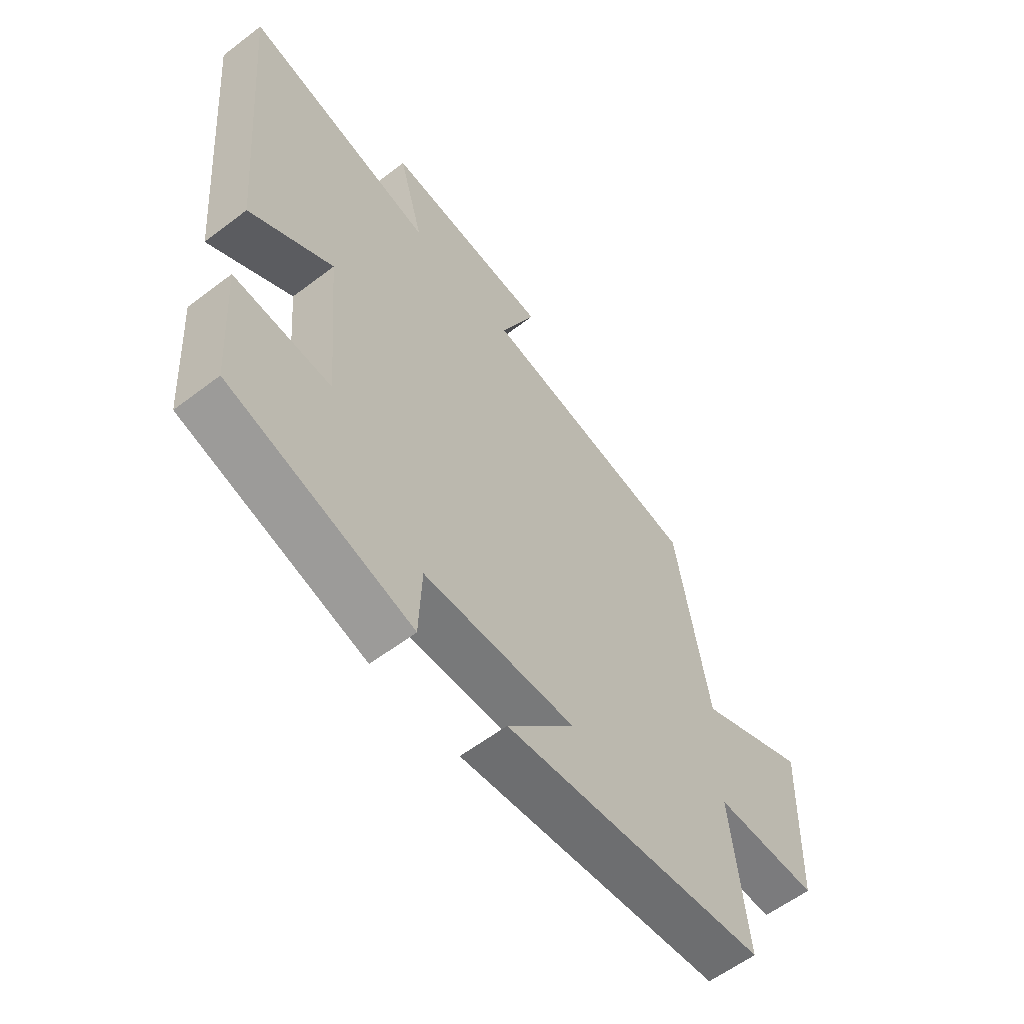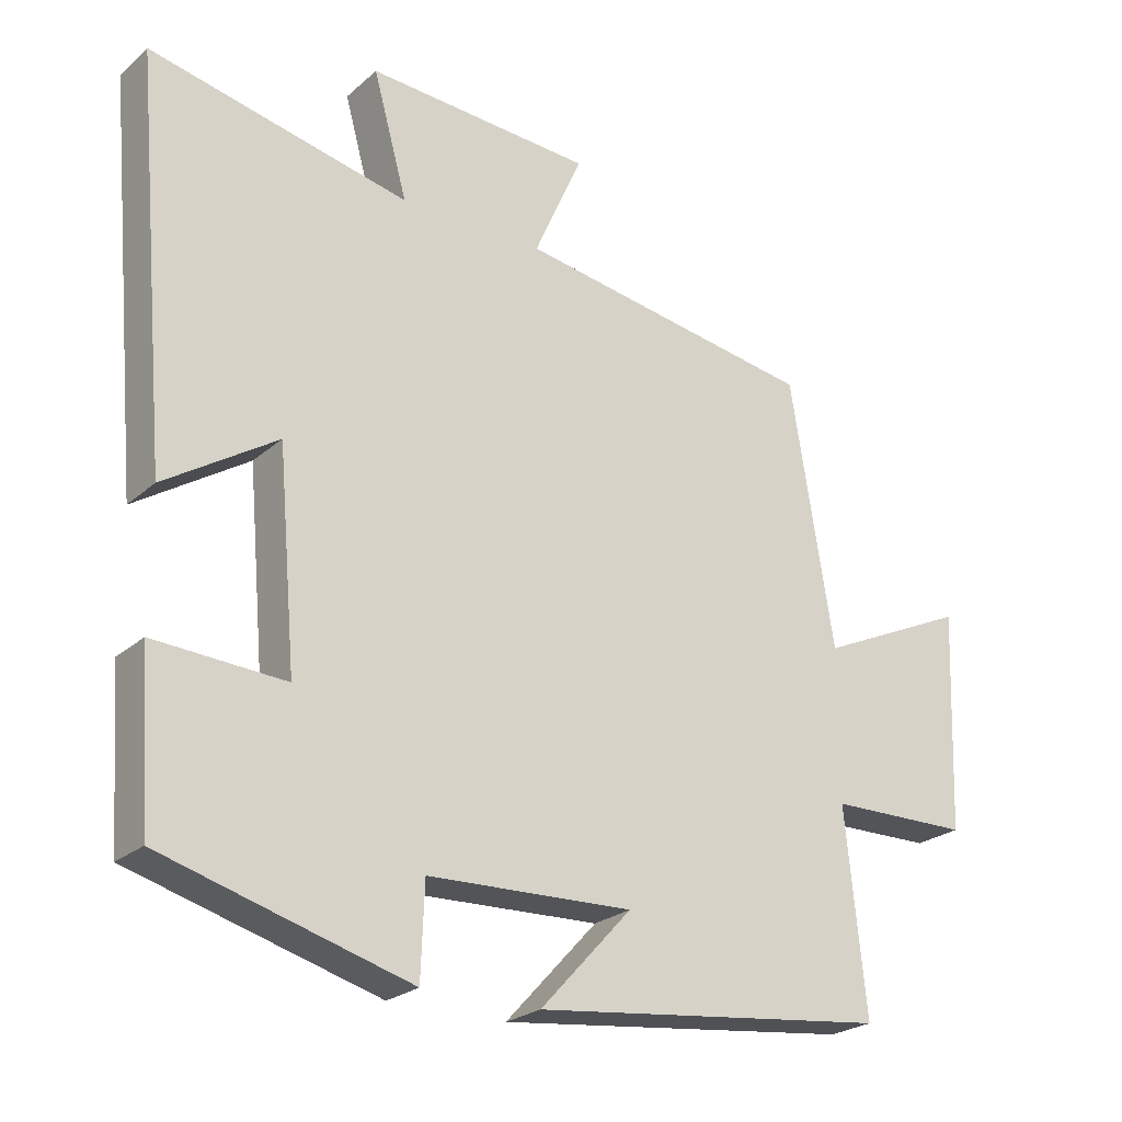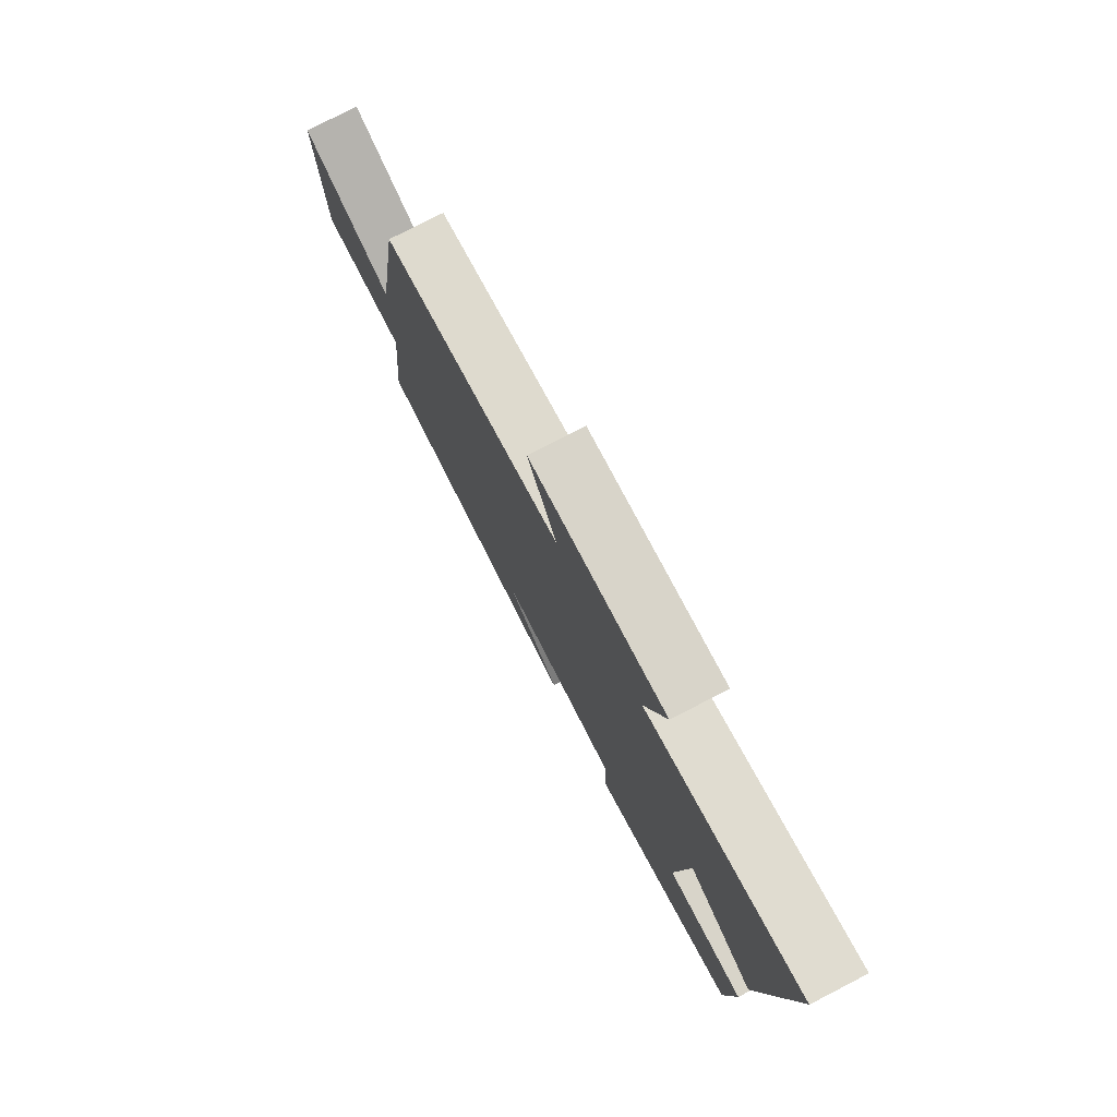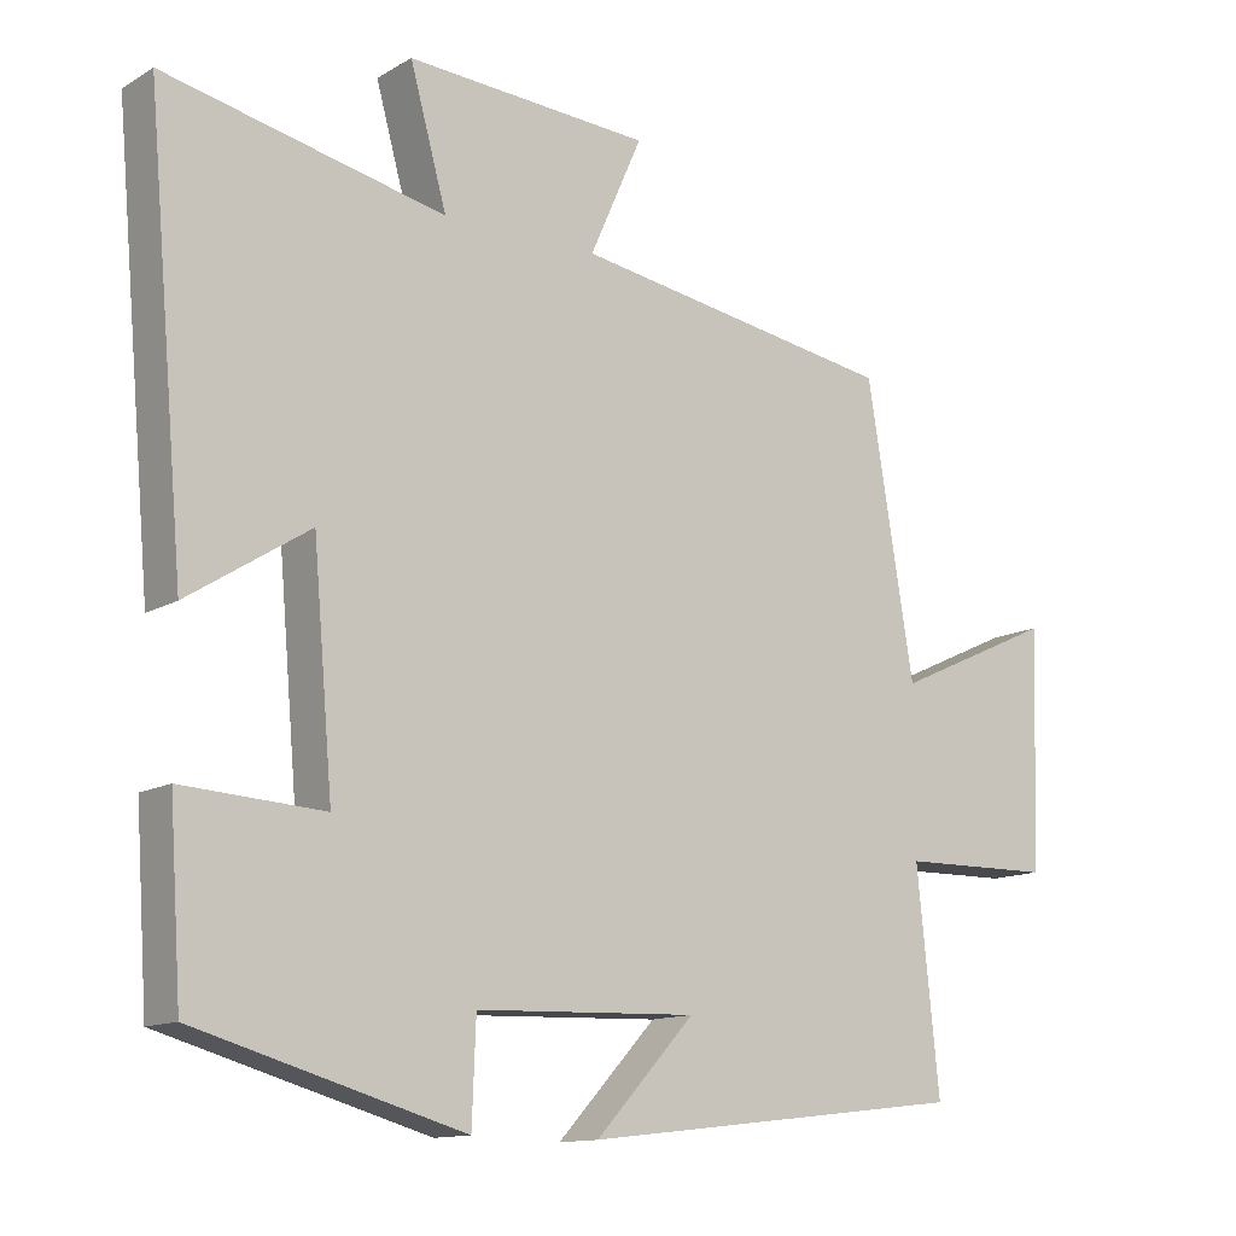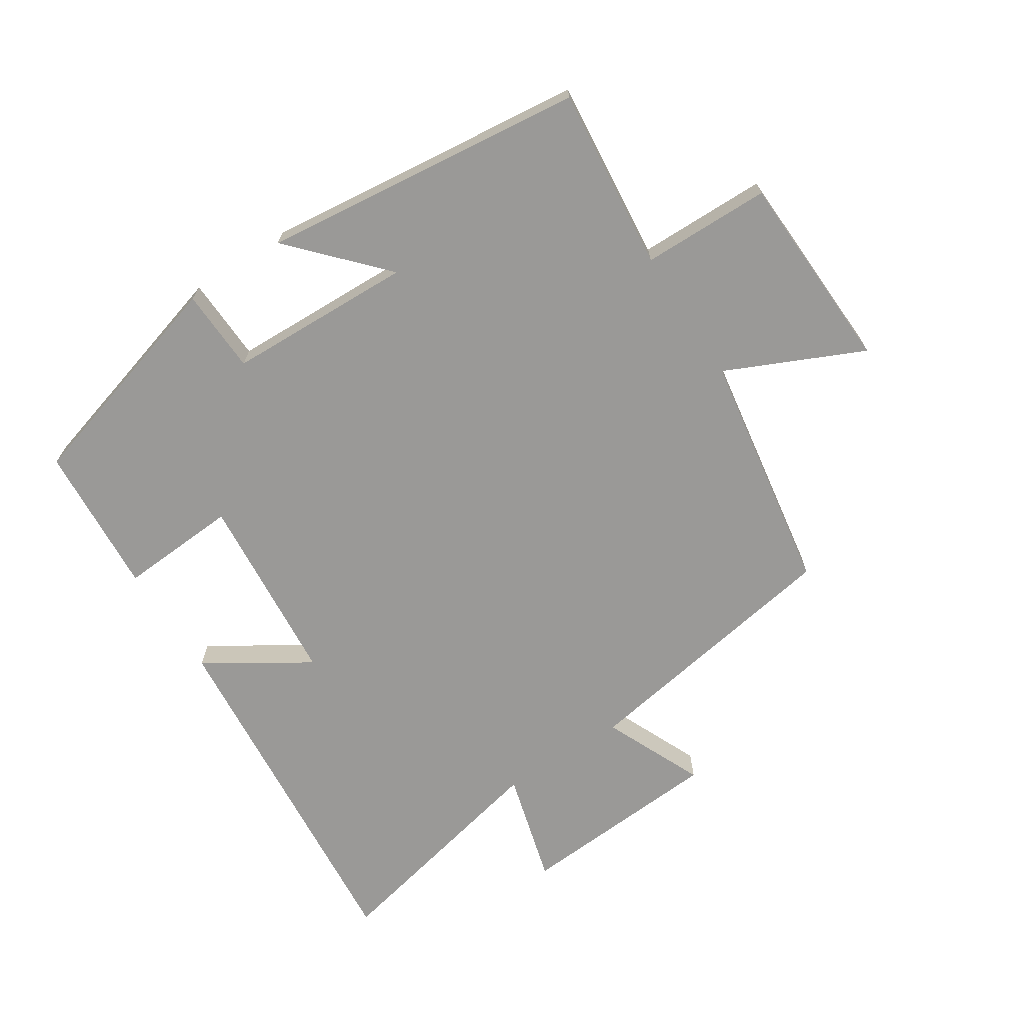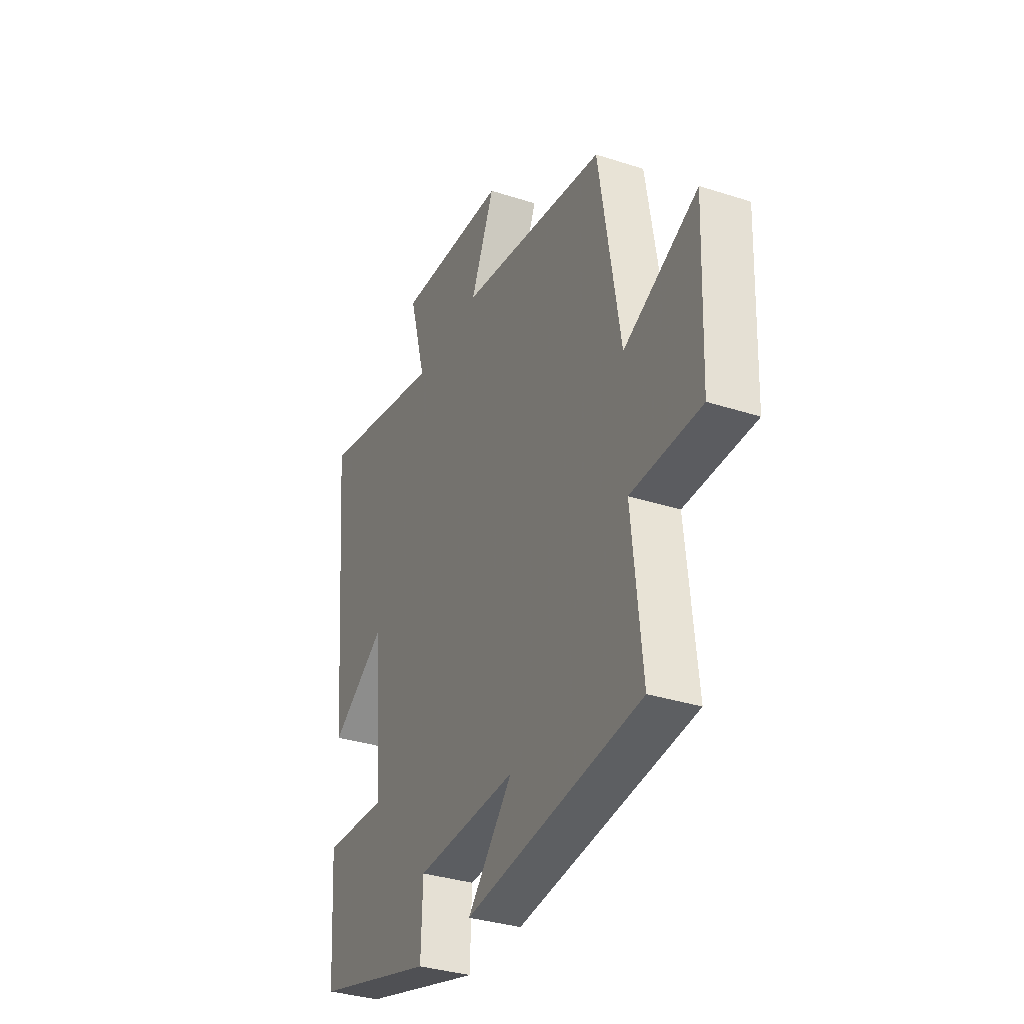
<metadata>
{"format":"obj","ext":"obj","renderer":"f3d","projection":"perspective","resolution":1024,"background":"white","views":[{"elev":-59.2,"azim":128.1,"up":"+Z"},{"elev":-24.1,"azim":144.5,"up":"+Z"},{"elev":77.8,"azim":62.7,"up":"+Z"},{"elev":-12.8,"azim":142.9,"up":"+Z"},{"elev":-69.0,"azim":-146.9,"up":"+Y"},{"elev":-34.0,"azim":-113.7,"up":"+Z"}]}
</metadata>
<code>
v 0.55 0.07 0.58
v 0.5 0.07 0.019
v 0.342 0.07 0.12
v 0.316 0.07 -0.178
v 0.5 0.07 -0.167
v 0.484 0.07 -0.401
v 0.137 0.07 -0.5
v 0.132 0.07 -0.37
v -0.156 0.07 -0.36
v -0.027 0.07 -0.5
v -0.529 0.07 -0.442
v -0.5 0.07 -0.159
v -0.699 0.07 -0.156
v -0.711 0.07 0.154
v -0.5 0.07 0.057
v -0.439 0.07 0.431
v -0.017 0.07 0.5
v -0.085 0.07 0.654
v 0.233 0.07 0.674
v 0.185 0.07 0.5
v 0.55 0 0.58
v 0.5 0 0.019
v 0.342 0 0.12
v 0.316 0 -0.178
v 0.5 0 -0.167
v 0.484 0 -0.401
v 0.137 0 -0.5
v 0.132 0 -0.37
v -0.156 0 -0.36
v -0.027 0 -0.5
v -0.529 0 -0.442
v -0.5 0 -0.159
v -0.699 0 -0.156
v -0.711 0 0.154
v -0.5 0 0.057
v -0.439 0 0.431
v -0.017 0 0.5
v -0.085 0 0.654
v 0.233 0 0.674
v 0.185 0 0.5
f 17 18 19 20
f 15 16 17 20
f 15 20 1
f 12 13 14 15
f 12 15 1
f 9 10 11 12
f 8 9 12
f 5 6 7 8
f 4 5 8
f 3 4 8 12
f 1 2 3
f 1 3 12
f 40 39 38 37
f 40 37 36 35
f 21 40 35
f 35 34 33 32
f 21 35 32
f 32 31 30 29
f 32 29 28
f 28 27 26 25
f 28 25 24
f 32 28 24 23
f 23 22 21
f 32 23 21
f 1 21 22 2
f 2 22 23 3
f 3 23 24 4
f 4 24 25 5
f 5 25 26 6
f 6 26 27 7
f 7 27 28 8
f 8 28 29 9
f 9 29 30 10
f 10 30 31 11
f 11 31 32 12
f 12 32 33 13
f 13 33 34 14
f 14 34 35 15
f 15 35 36 16
f 16 36 37 17
f 17 37 38 18
f 18 38 39 19
f 19 39 40 20
f 20 40 21 1

</code>
